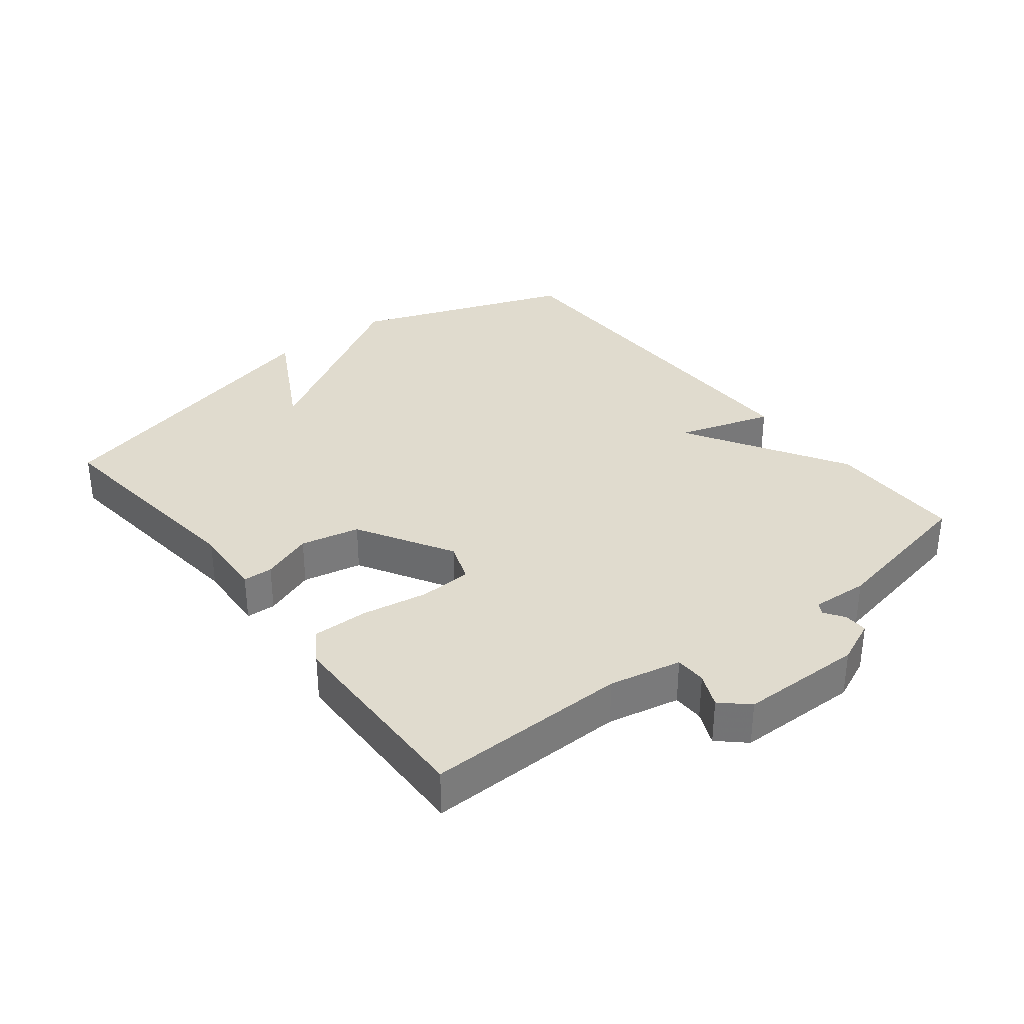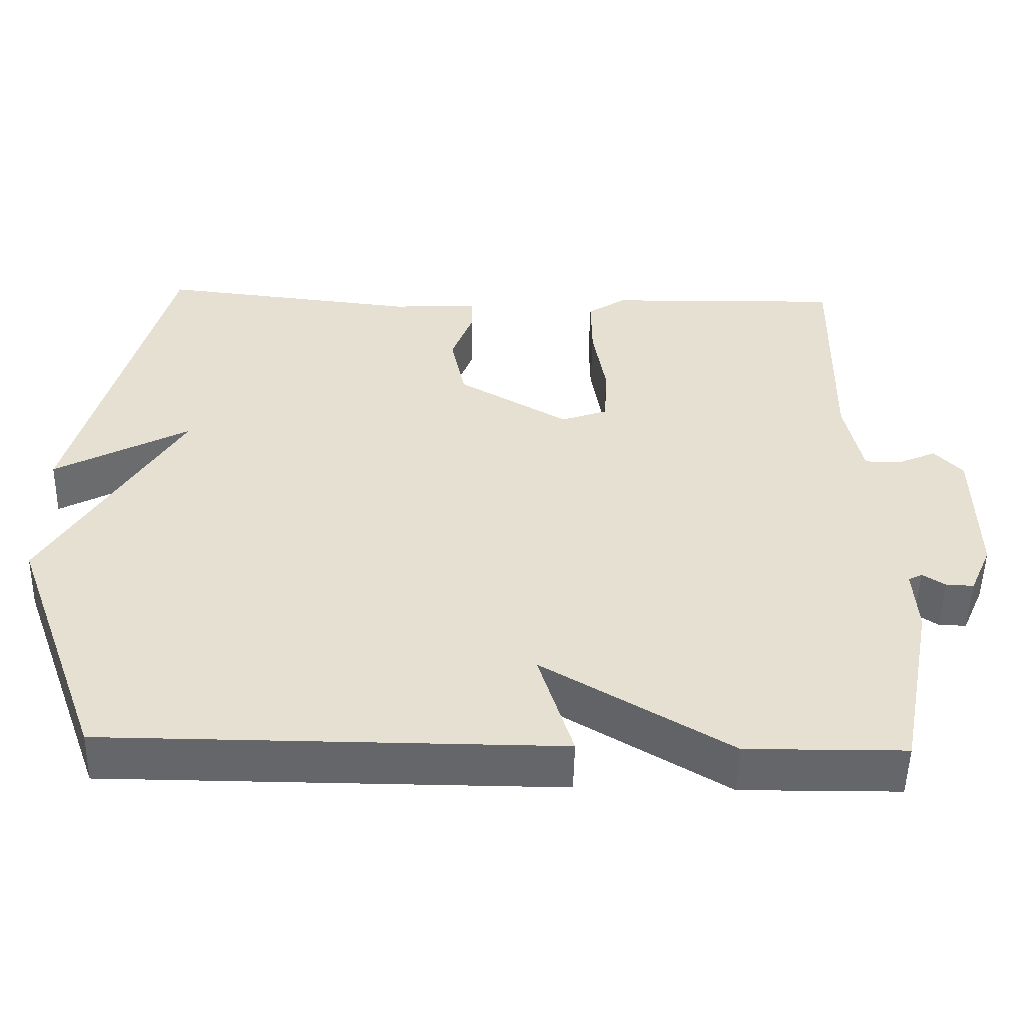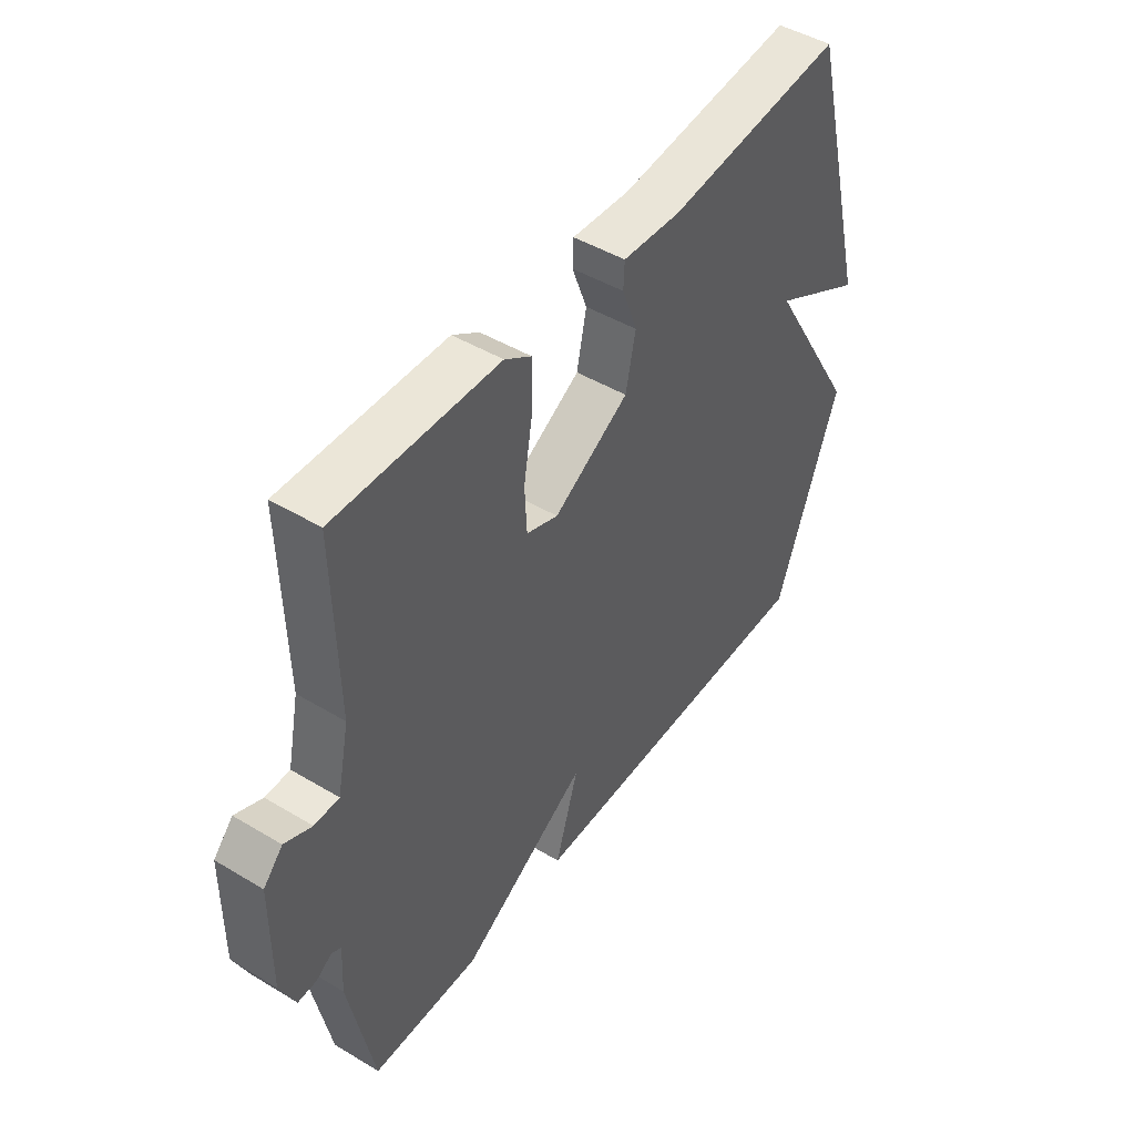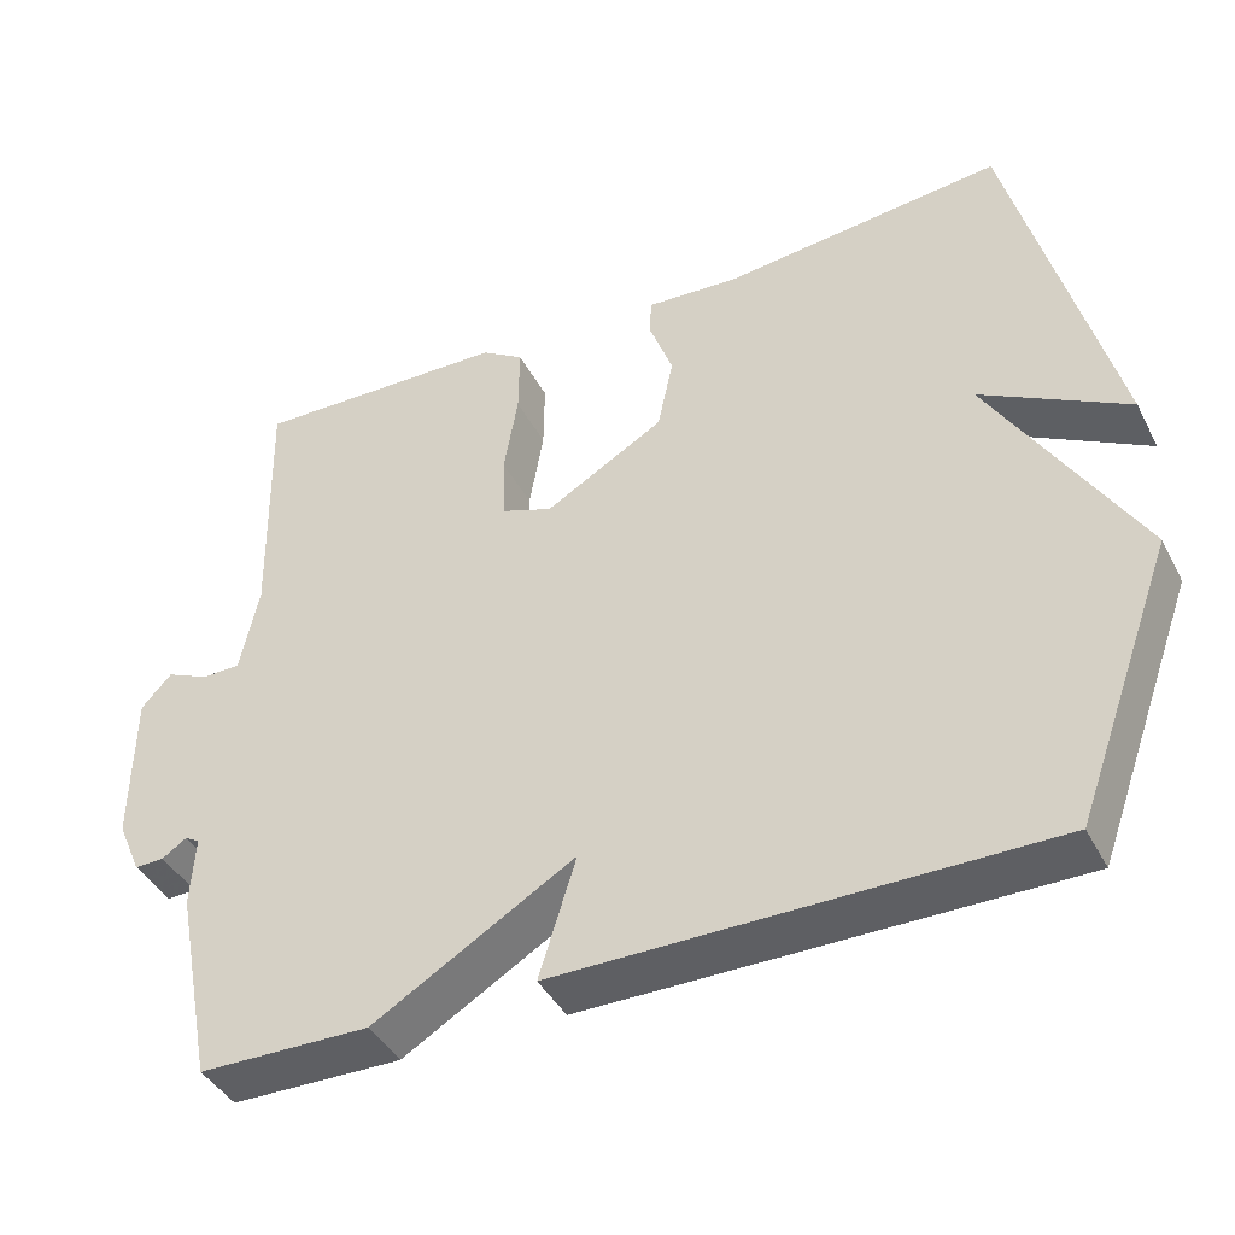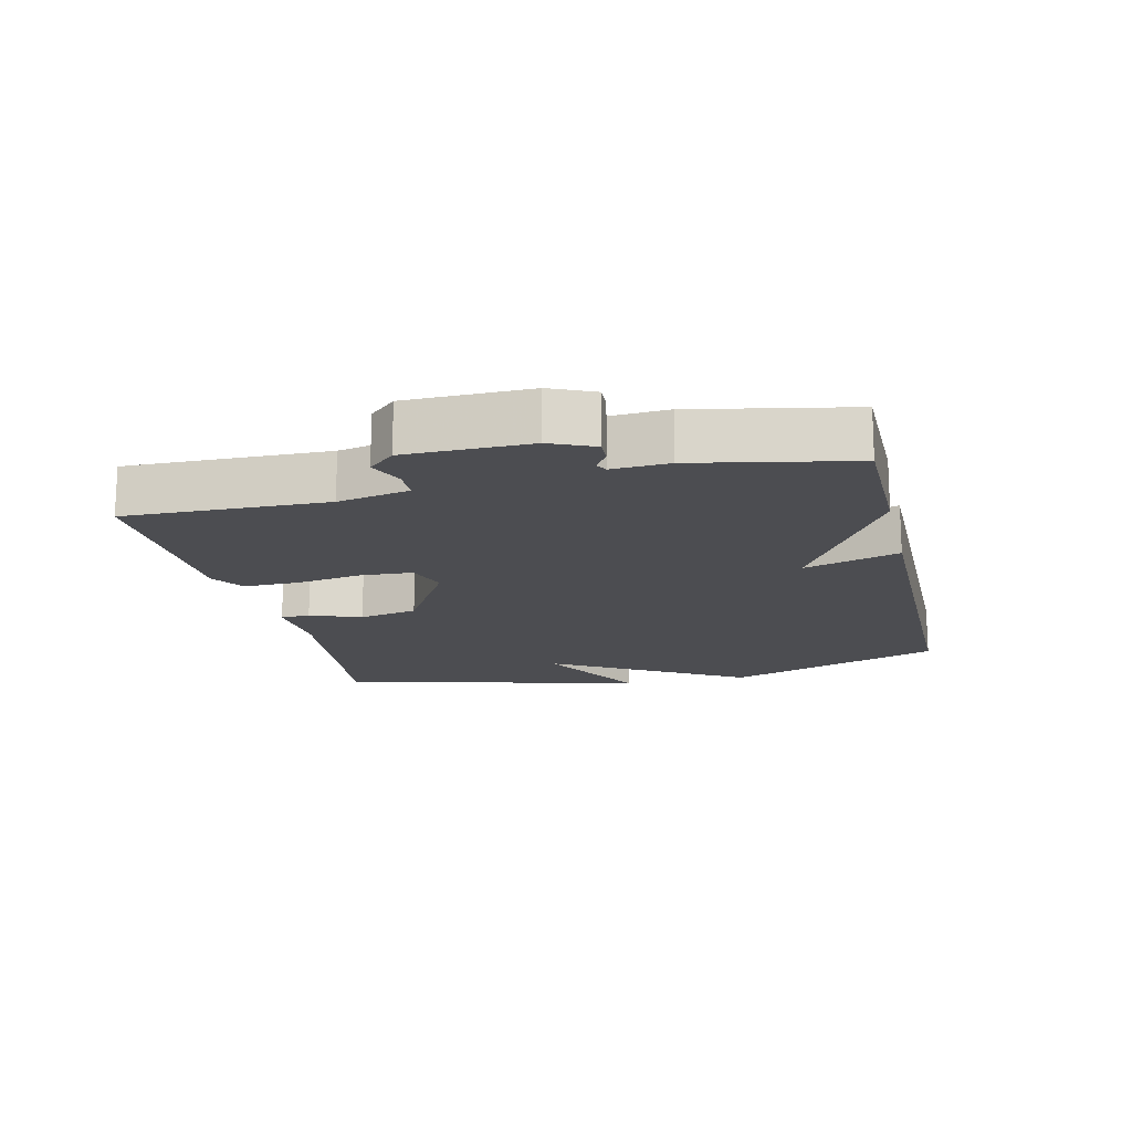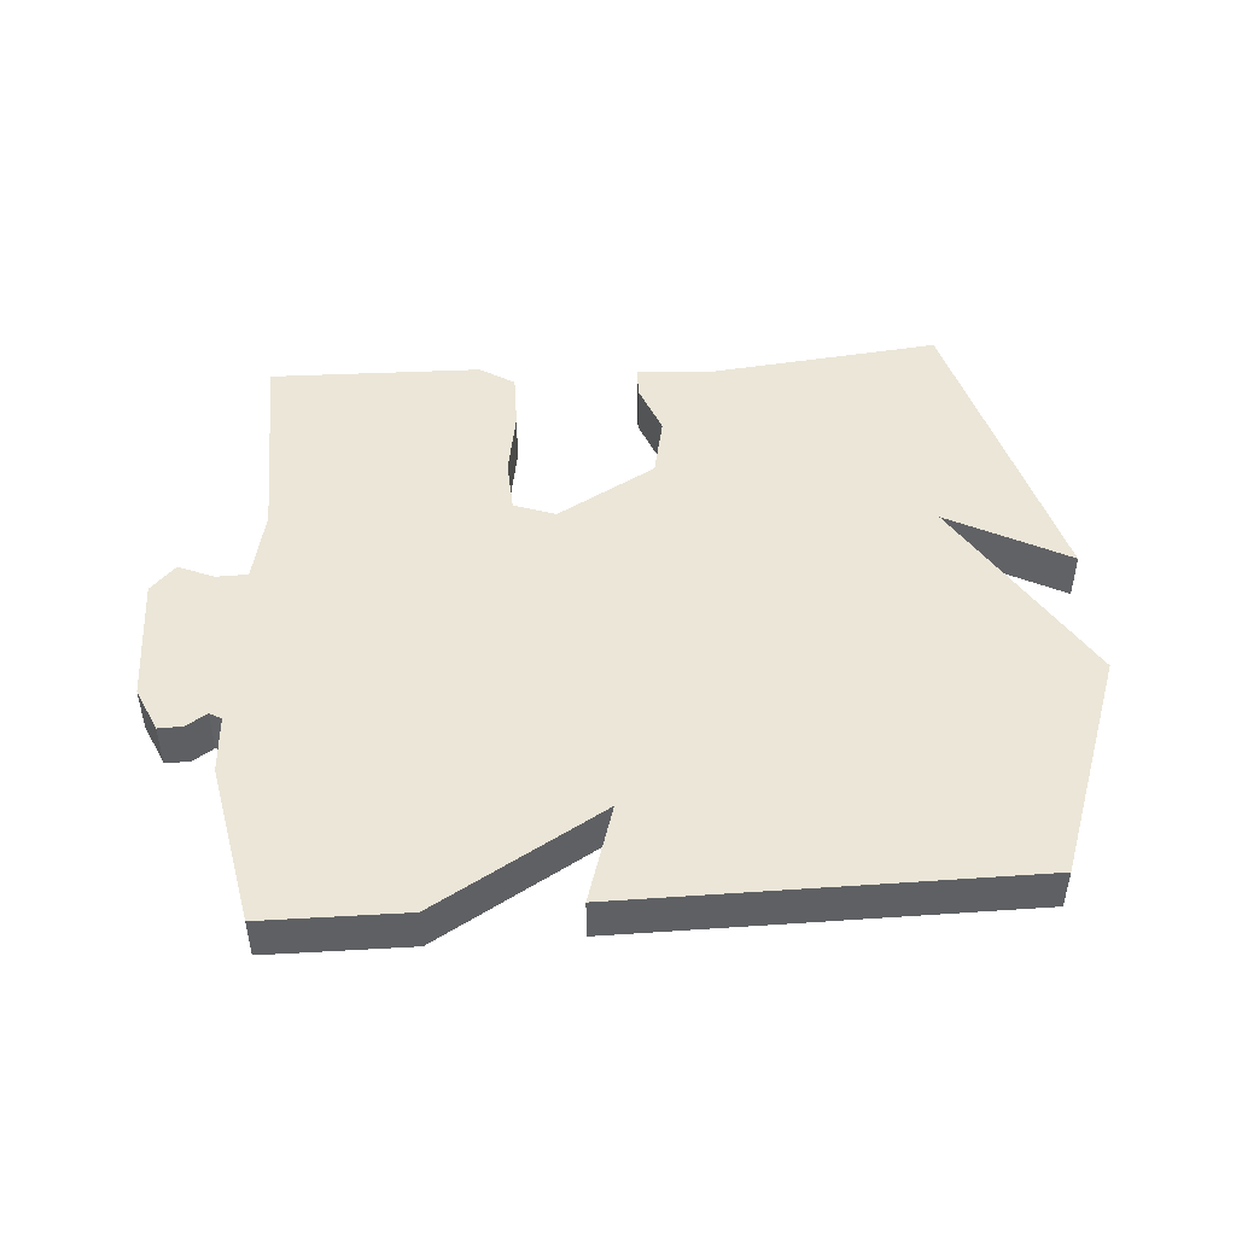
<metadata>
{"format":"obj","ext":"obj","renderer":"f3d","projection":"perspective","resolution":1024,"background":"white","views":[{"elev":33.4,"azim":51.9,"up":"+Y"},{"elev":-51.9,"azim":-1.3,"up":"+Z"},{"elev":46.6,"azim":124.3,"up":"+Z"},{"elev":-41.6,"azim":-154.3,"up":"+Z"},{"elev":-16.1,"azim":103.1,"up":"+Y"},{"elev":46.5,"azim":175.8,"up":"+Y"}]}
</metadata>
<code>
v -0.5 0.07 -0.5
v -0.622 0.07 -0.168
v -0.445 0.07 0.128
v -0.622 0.07 0.032
v -0.5 0.07 0.5
v -0.159 0.07 0.463
v -0.047 0.07 0.47
v -0.045 0.07 0.425
v -0.074 0.07 0.347
v -0.055 0.07 0.257
v 0.09 0.07 0.173
v 0.151 0.07 0.195
v 0.155 0.07 0.275
v 0.138 0.07 0.375
v 0.137 0.07 0.46
v 0.188 0.07 0.493
v 0.5 0.07 0.5
v 0.494 0.07 0.194
v 0.517 0.07 0.085
v 0.564 0.07 0.084
v 0.616 0.07 0.107
v 0.653 0.07 0.067
v 0.655 0.07 -0.12
v 0.626 0.07 -0.186
v 0.59 0.07 -0.185
v 0.56 0.07 -0.165
v 0.542 0.07 -0.175
v 0.547 0.07 -0.261
v 0.5 0.07 -0.5
v 0.292 0.07 -0.502
v 0.047 0.07 -0.356
v 0.092 0.07 -0.502
v -0.5 0 -0.5
v -0.622 0 -0.168
v -0.445 0 0.128
v -0.622 0 0.032
v -0.5 0 0.5
v -0.159 0 0.463
v -0.047 0 0.47
v -0.045 0 0.425
v -0.074 0 0.347
v -0.055 0 0.257
v 0.09 0 0.173
v 0.151 0 0.195
v 0.155 0 0.275
v 0.138 0 0.375
v 0.137 0 0.46
v 0.188 0 0.493
v 0.5 0 0.5
v 0.494 0 0.194
v 0.517 0 0.085
v 0.564 0 0.084
v 0.616 0 0.107
v 0.653 0 0.067
v 0.655 0 -0.12
v 0.626 0 -0.186
v 0.59 0 -0.185
v 0.56 0 -0.165
v 0.542 0 -0.175
v 0.547 0 -0.261
v 0.5 0 -0.5
v 0.292 0 -0.502
v 0.047 0 -0.356
v 0.092 0 -0.502
f 1 2 3
f 32 1 3
f 31 32 3
f 30 31 3
f 29 30 3
f 28 29 3
f 27 28 3
f 26 27 3
f 24 25 26
f 23 24 26
f 22 23 26
f 21 22 26
f 20 21 26
f 19 20 26
f 18 19 26 3
f 16 17 18
f 15 16 18
f 14 15 18
f 13 14 18
f 12 13 18
f 11 12 18
f 11 18 3
f 10 11 3
f 9 10 3
f 9 3 4
f 8 9 4
f 7 8 4
f 6 7 4
f 4 5 6
f 35 34 33
f 35 33 64
f 35 64 63
f 35 63 62
f 35 62 61
f 35 61 60
f 35 60 59
f 35 59 58
f 58 57 56
f 58 56 55
f 58 55 54
f 58 54 53
f 58 53 52
f 58 52 51
f 35 58 51 50
f 50 49 48
f 50 48 47
f 50 47 46
f 50 46 45
f 50 45 44
f 50 44 43
f 35 50 43
f 35 43 42
f 35 42 41
f 36 35 41
f 36 41 40
f 36 40 39
f 36 39 38
f 38 37 36
f 1 33 34 2
f 2 34 35 3
f 3 35 36 4
f 4 36 37 5
f 5 37 38 6
f 6 38 39 7
f 7 39 40 8
f 8 40 41 9
f 9 41 42 10
f 10 42 43 11
f 11 43 44 12
f 12 44 45 13
f 13 45 46 14
f 14 46 47 15
f 15 47 48 16
f 16 48 49 17
f 17 49 50 18
f 18 50 51 19
f 19 51 52 20
f 20 52 53 21
f 21 53 54 22
f 22 54 55 23
f 23 55 56 24
f 24 56 57 25
f 25 57 58 26
f 26 58 59 27
f 27 59 60 28
f 28 60 61 29
f 29 61 62 30
f 30 62 63 31
f 31 63 64 32
f 32 64 33 1

</code>
